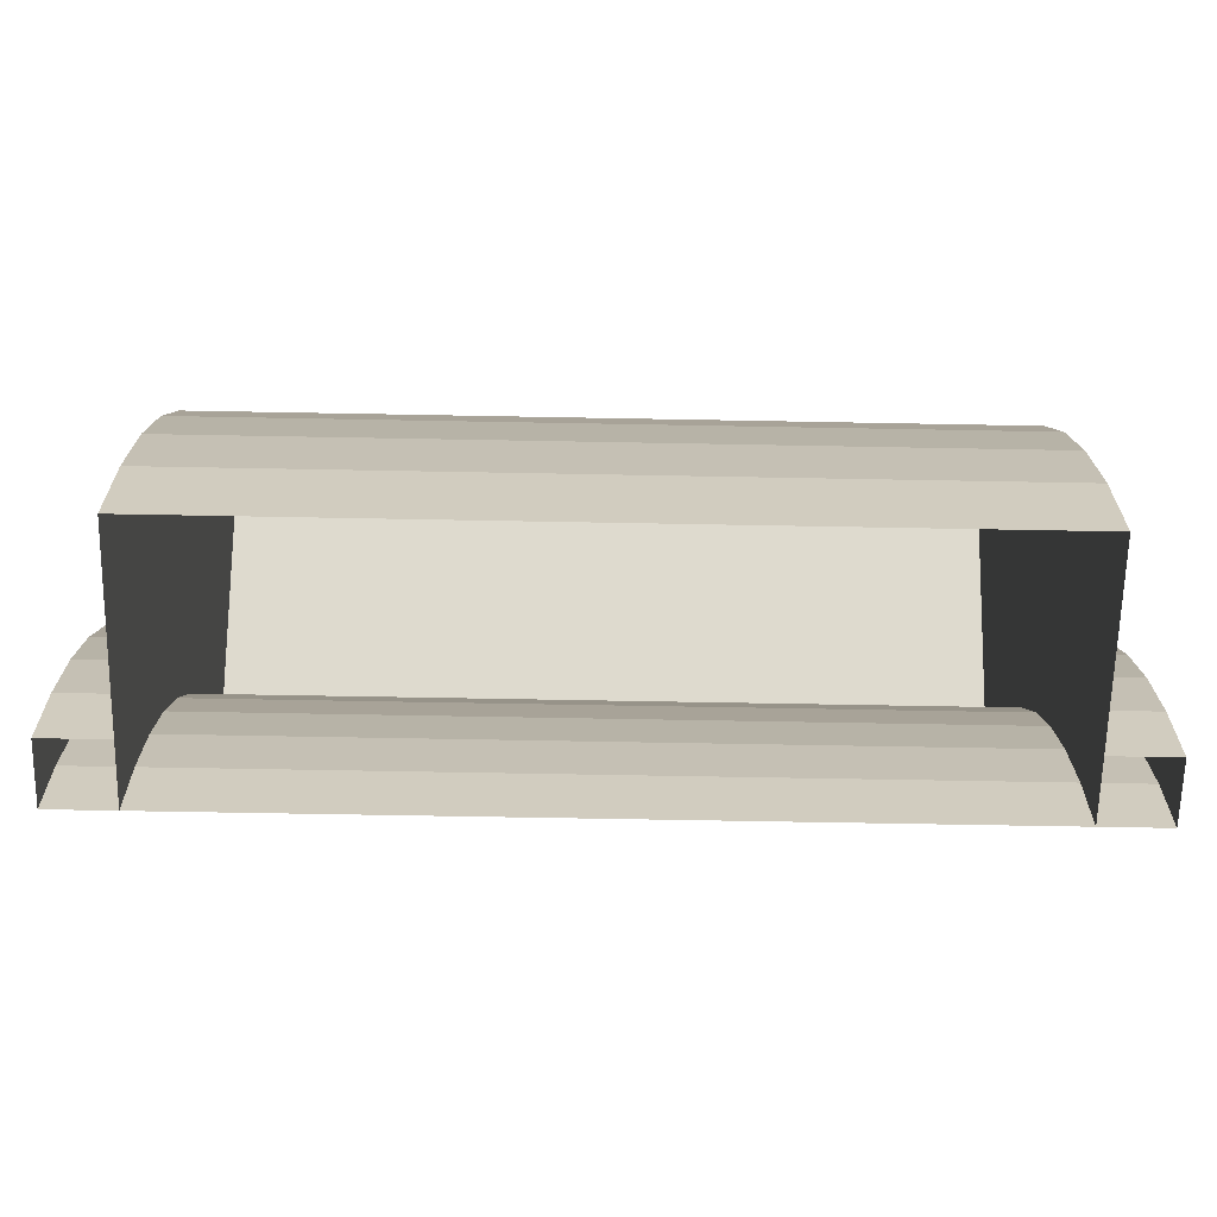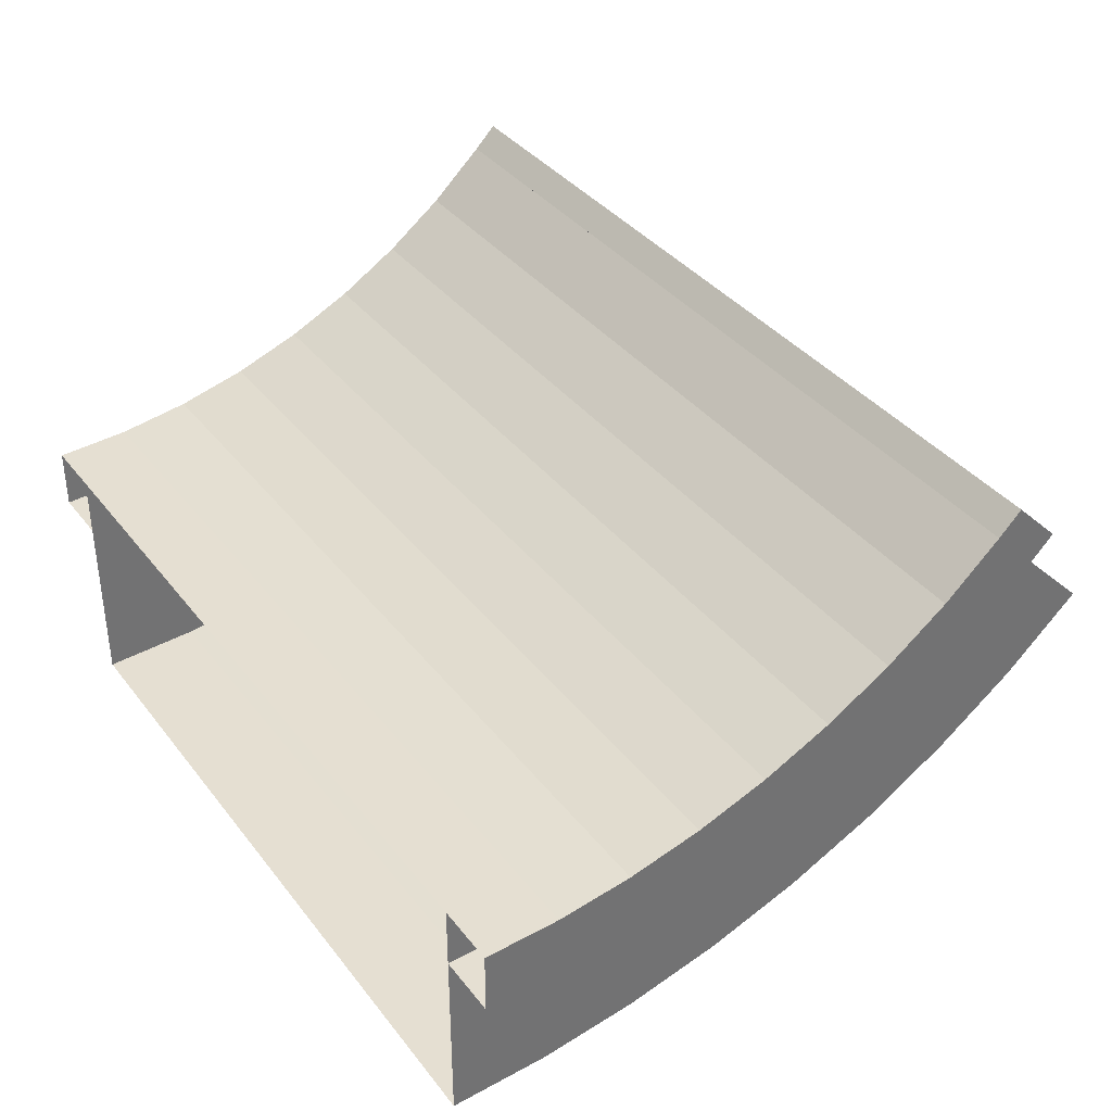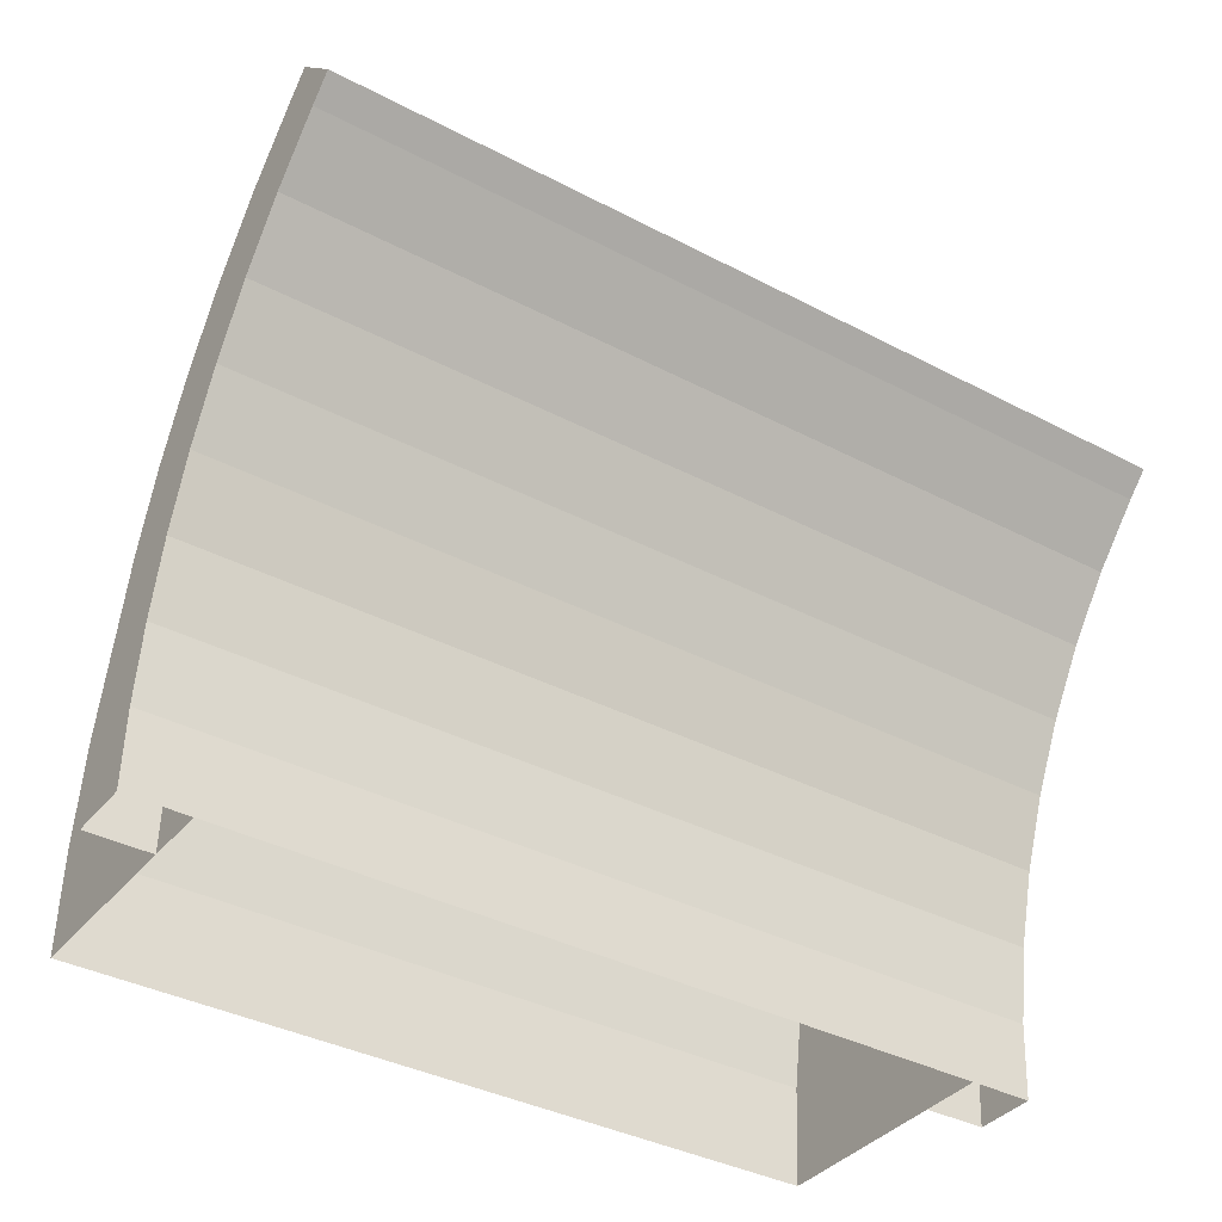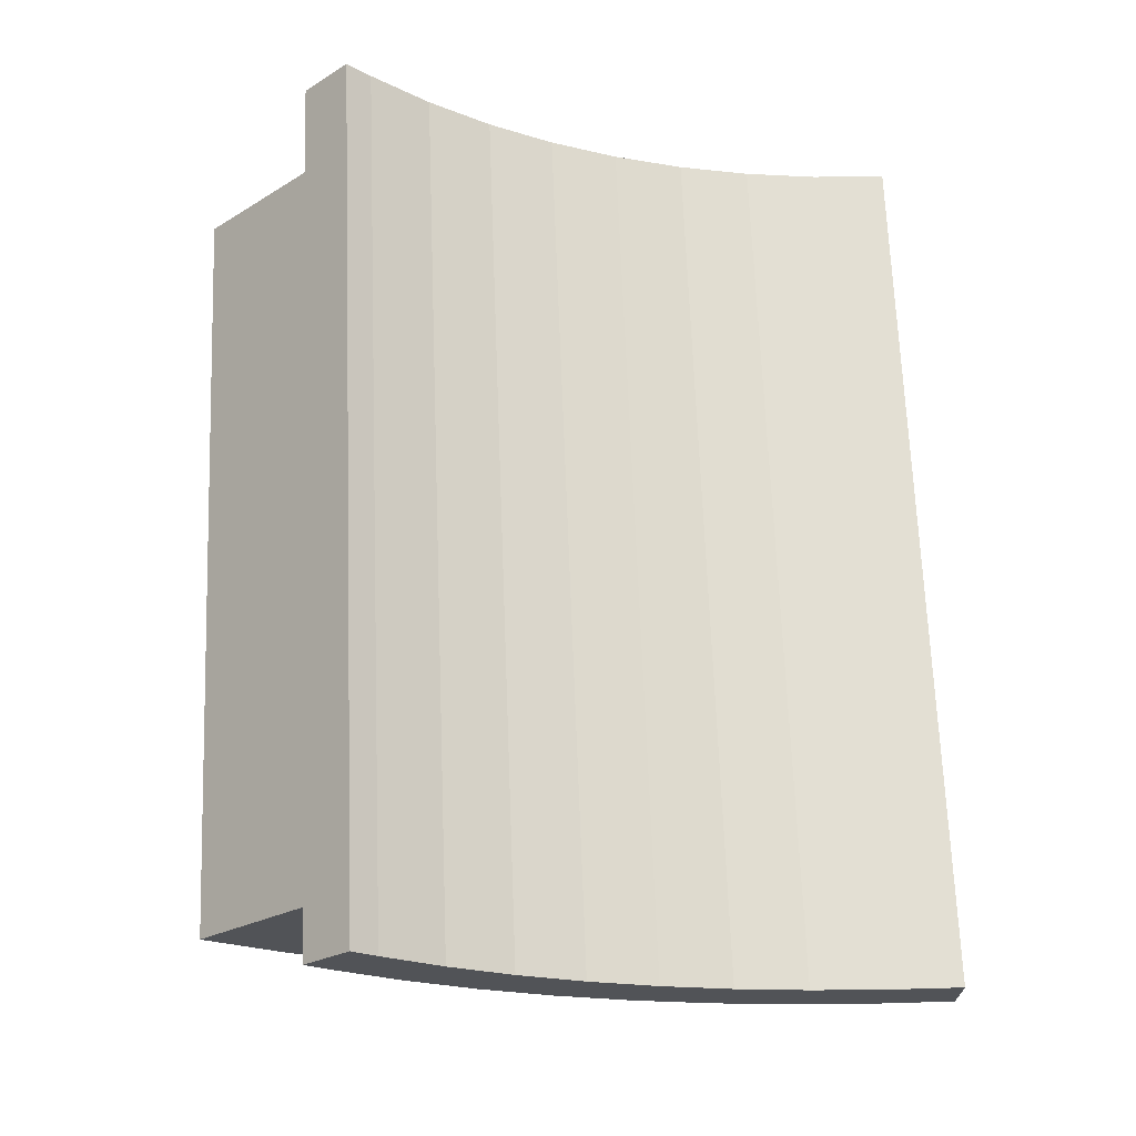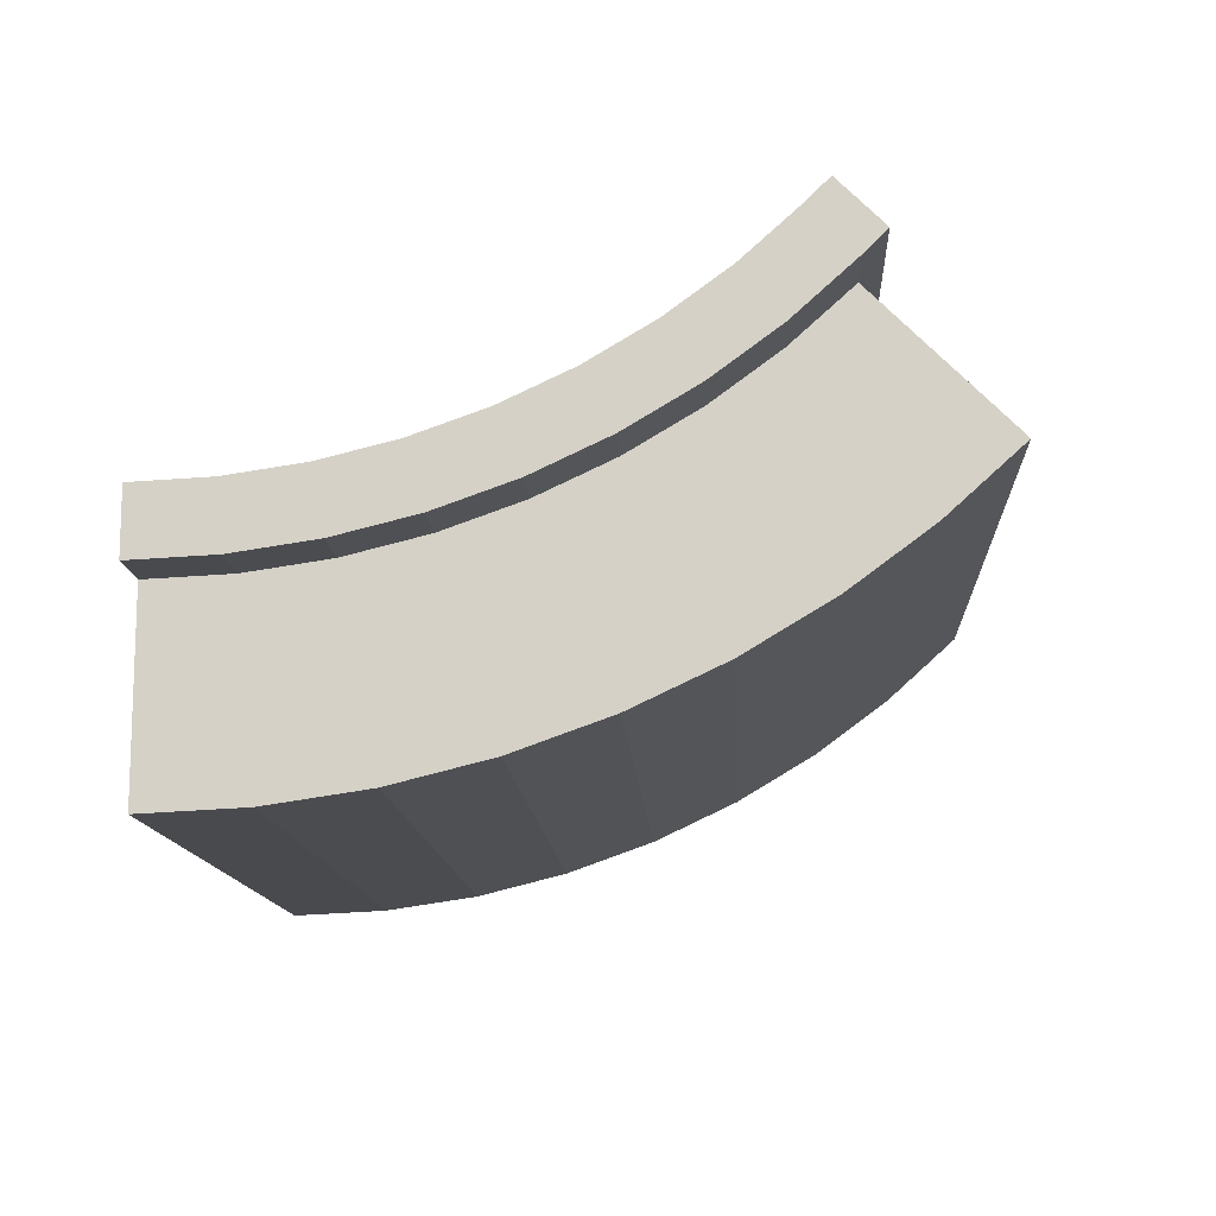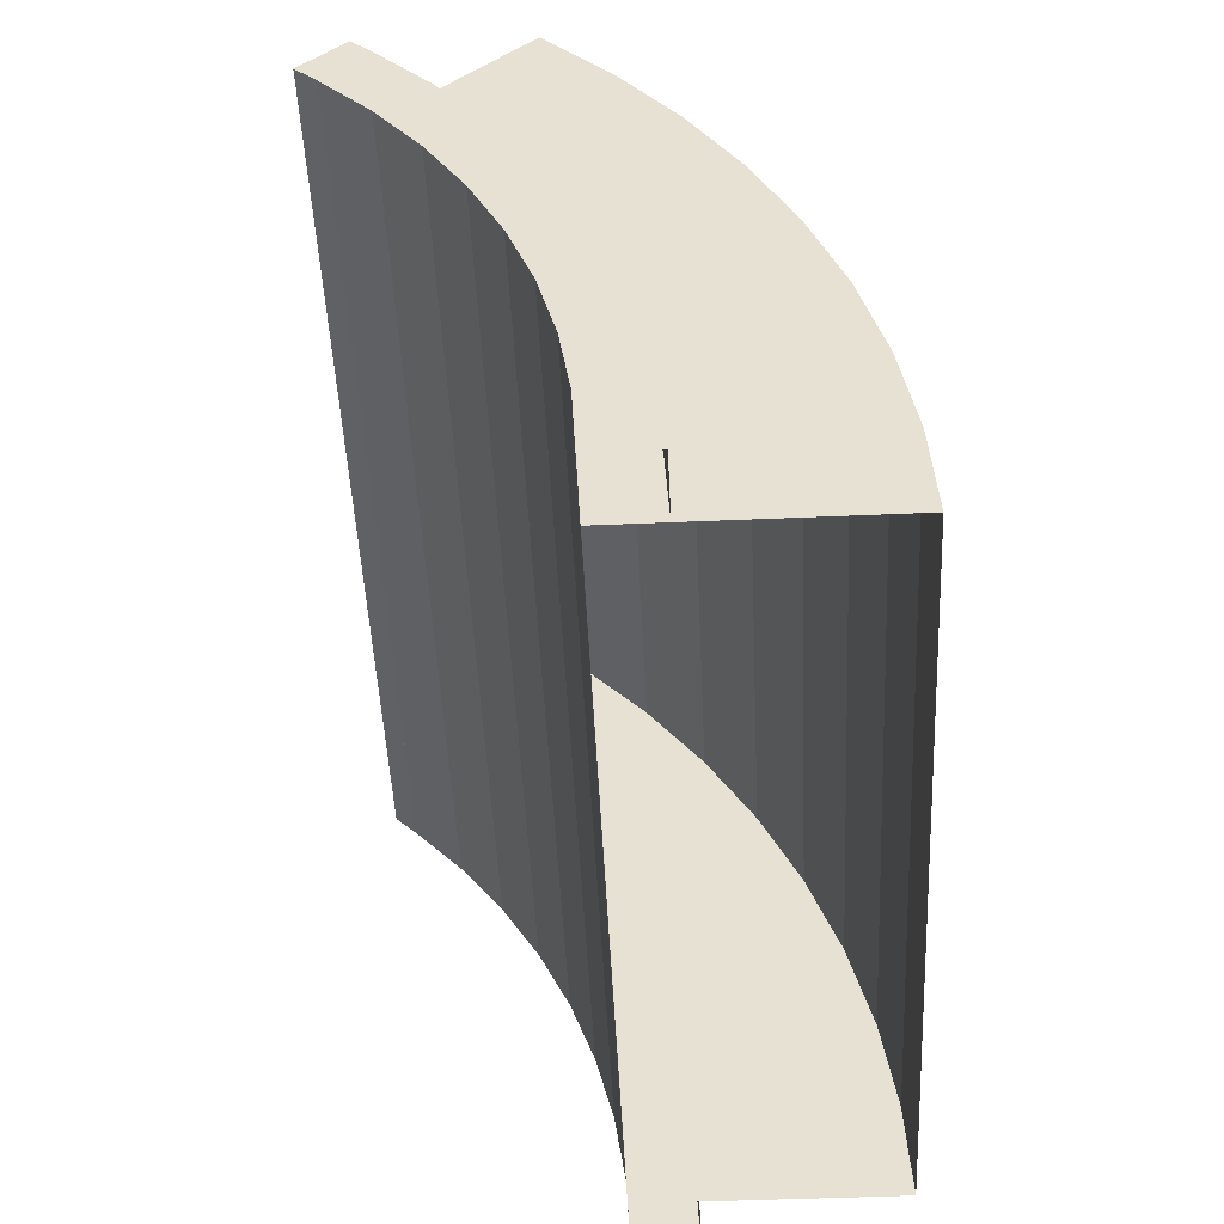
<metadata>
{"format":"obj","ext":"obj","renderer":"f3d","projection":"perspective","resolution":1024,"background":"white","views":[{"elev":-63.5,"azim":-1.1,"up":"+Z"},{"elev":37.0,"azim":-122.9,"up":"+Y"},{"elev":-37.2,"azim":145.9,"up":"+Z"},{"elev":67.9,"azim":87.8,"up":"+Y"},{"elev":-12.9,"azim":-87.0,"up":"+Y"},{"elev":-50.0,"azim":-87.3,"up":"+Z"}]}
</metadata>
<code>
o ParCoreCurve1HalfB
g Arch (4)
v 0 0 0
v 3.64e-06 0.0313 0.6371
v 0.5 1.609e-06 -2.98e-06
v 0.5 0.0313 0.6371
v 1.724e-06 0.5289 0.5881
v -1.609e-06 0.5 -1.743e-06
v 0.5 0.5289 0.5881
v 0.5 0.5 -4.709e-06
v 7.043e-06 0.1249 1.268
v 0.5 0.1249 1.268
v 4.905e-06 0.6153 1.171
v 0.5 0.6153 1.171
v 1.018e-05 0.2799 1.887
v 0.5 0.2799 1.887
v 7.782e-06 0.7584 1.742
v 0.5 0.7584 1.742
v 1.302e-05 0.4948 2.487
v 0.5 0.4948 2.487
v 1.038e-05 0.9567 2.296
v 0.5 0.9567 2.296
v 1.555e-05 0.7675 3.064
v 0.5 0.7675 3.064
v 1.267e-05 1.208 2.828
v 0.5 1.208 2.828
v 1.763e-05 1.095 3.611
v 0.5 1.095 3.611
v 1.468e-05 1.511 3.333
v 0.5 1.511 3.333
v 1.944e-05 1.475 4.124
v 0.5 1.475 4.124
v 1.639e-05 1.862 3.806
v 0.5 1.862 3.806
v 2.09e-05 1.904 4.596
v 0.5 1.904 4.596
v 1.776e-05 2.257 4.243
v 0.5 2.257 4.243
v -6.5 -8.941e-07 3.815e-05
v -6.5 0.0313 0.6371
v -6 8.345e-07 3.529e-05
v -6 0.0313 0.6371
v -6.5 0.5289 0.5881
v -6.5 0.5 3.767e-05
v -6 0.5289 0.5881
v -6 0.5 3.481e-05
v -6.5 0.1249 1.268
v -6 0.1249 1.268
v -6.5 0.6153 1.171
v -6 0.6153 1.171
v -6.5 0.2799 1.887
v -6 0.2799 1.887
v -6.5 0.7584 1.742
v -6 0.7584 1.742
v -6.5 0.4948 2.487
v -6 0.4948 2.487
v -6.5 0.9567 2.296
v -6 0.9567 2.296
v -6.5 0.7675 3.064
v -6 0.7675 3.064
v -6.5 1.208 2.828
v -6 1.208 2.828
v -6.5 1.095 3.611
v -6 1.095 3.611
v -6.5 1.511 3.333
v -6 1.511 3.333
v -6.5 1.475 4.124
v -6 1.475 4.124
v -6.5 1.862 3.806
v -6 1.862 3.806
v -6.5 1.904 4.596
v -6 1.904 4.596
v -6.5 2.257 4.243
v -6 2.257 4.243
v -6 -1.5 4.387e-05
v -6 -1.461 0.7842
v 2.988e-08 -1.5 8.568e-06
v 4.663e-06 -1.461 0.7841
v -6 0.5289 0.5881
v -6 0.5 3.481e-05
v -6 -1.346 1.561
v 8.686e-06 -1.346 1.561
v -6 -1.156 2.322
v 1.28e-05 -1.155 2.322
v -6 -0.891 3.062
v 1.607e-05 -0.891 3.061
v -6 -0.5554 3.771
v 1.94e-05 -0.5553 3.771
v 7.903e-06 1.209 2.828
v -6 -0.1517 4.445
v 2.229e-05 -0.1517 4.445
v -6 0.3159 5.075
v 2.449e-05 0.316 5.075
v -6 0.8432 5.657
v 2.666e-05 0.8432 5.657
v -6 2.434 4.419
v -6.5 2.434 4.419
v -6 2.081 4.773
v -6.5 2.081 4.773
v 0.5001 2.434 4.419
v 0.5001 2.081 4.773
v 0.000125 2.434 4.419
v 0.000129 2.081 4.773
f 3 4 2 1
f 7 8 6 5
f 4 10 9 2
f 12 7 5 11
f 10 14 13 9
f 16 12 11 15
f 14 18 17 13
f 20 16 15 19
f 18 22 21 17
f 24 20 19 23
f 22 26 25 21
f 28 24 23 27
f 26 30 29 25
f 32 28 27 31
f 30 34 33 29
f 36 32 31 35
f 8 7 4 3
f 7 12 10 4
f 12 16 14 10
f 16 20 18 14
f 20 24 22 18
f 24 28 26 22
f 28 32 30 26
f 32 36 34 30
f 39 40 38 37
f 43 44 42 41
f 40 46 45 38
f 48 43 41 47
f 46 50 49 45
f 52 48 47 51
f 50 54 53 49
f 56 52 51 55
f 54 58 57 53
f 60 56 55 59
f 58 62 61 57
f 64 60 59 63
f 62 66 65 61
f 68 64 63 67
f 66 70 69 65
f 72 68 67 71
f 41 42 37 38
f 47 41 38 45
f 51 47 45 49
f 55 51 49 53
f 59 55 53 57
f 63 59 57 61
f 67 63 61 65
f 71 67 65 69
f 33 34 36 35
f 35 33 70 72
f 36 34 33 35
f 75 76 74 73
f 76 80 79 74
f 80 82 81 79
f 82 84 83 81
f 84 86 85 83
f 86 89 88 85
f 89 91 90 88
f 91 93 92 90
f 6 5 76 75
f 77 78 73 74
f 5 11 80 76
f 48 77 74 79
f 11 15 82 80
f 52 48 79 81
f 15 19 84 82
f 56 52 81 83
f 19 87 86 84
f 60 56 83 85
f 87 27 89 86
f 64 60 85 88
f 27 31 91 89
f 68 64 88 90
f 31 35 93 91
f 72 68 90 92
f 92 93 35 72
f 5 6 78 77
f 11 5 77 48
f 15 11 48 52
f 19 15 52 56
f 87 19 56 60
f 27 87 60 64
f 31 27 64 68
f 35 31 68 72
f 97 96 94 95
f 95 94 72 71
f 98 99 34 36
f 96 97 69 70
f 97 95 71 69
f 100 35 72 94
f 33 101 96 70
f 101 100 94 96
f 98 36 35 100
f 34 99 101 33
f 99 98 100 101

</code>
